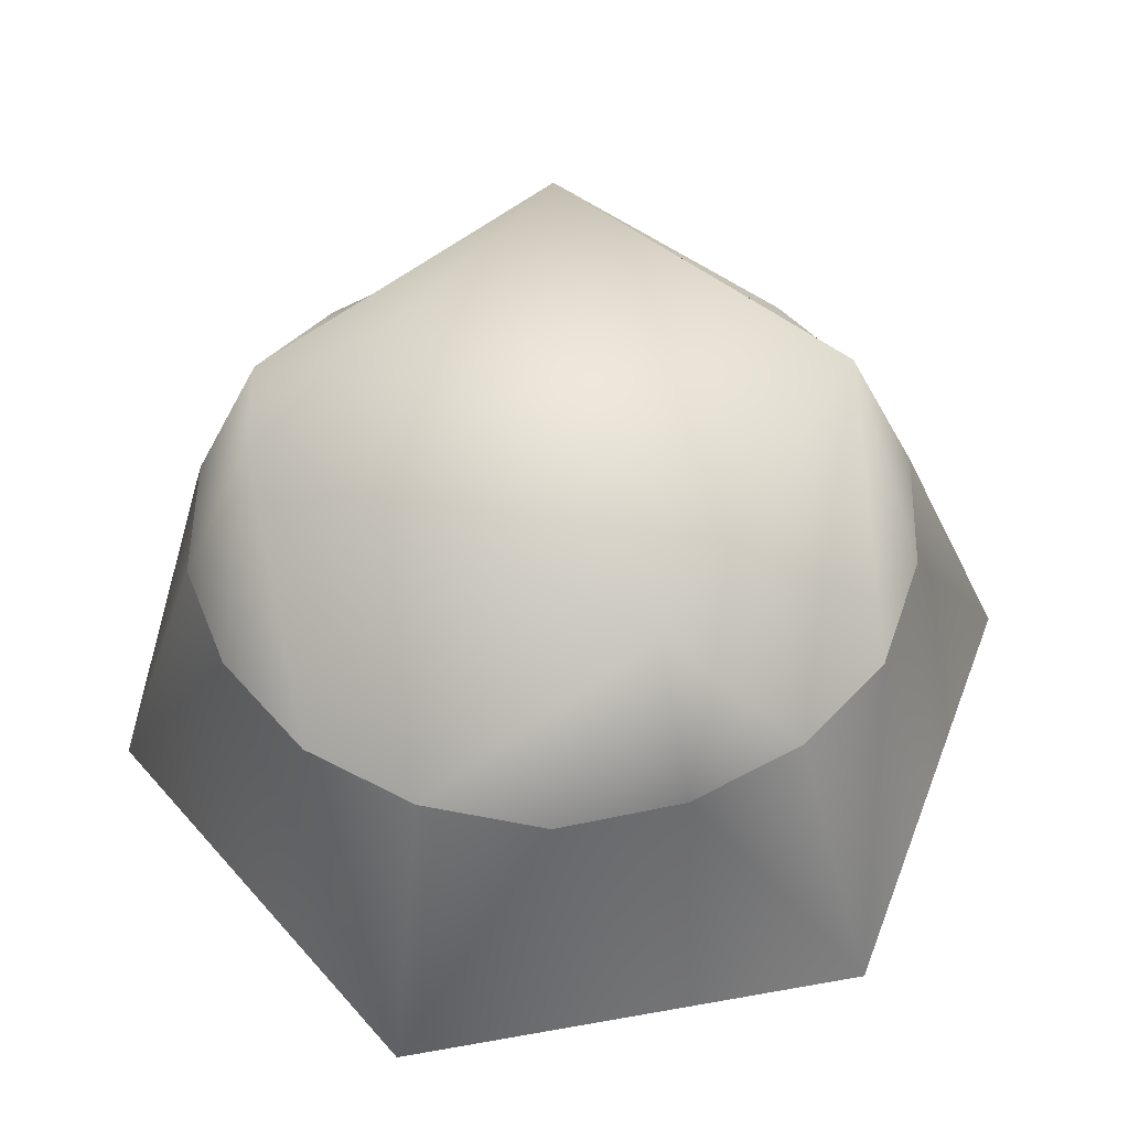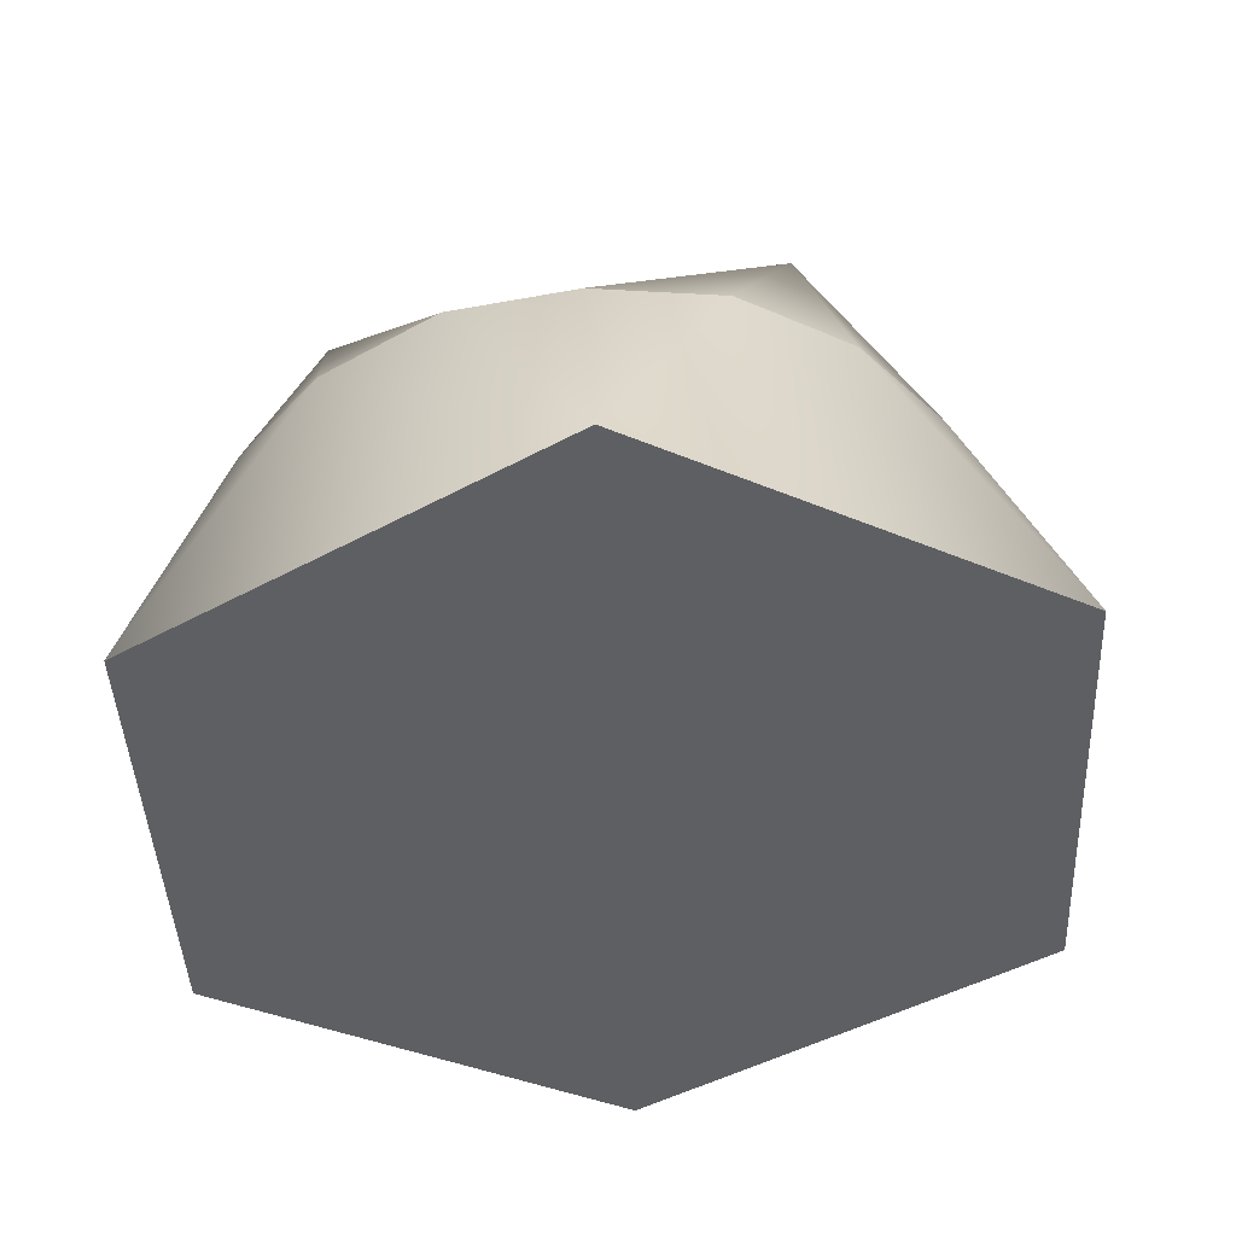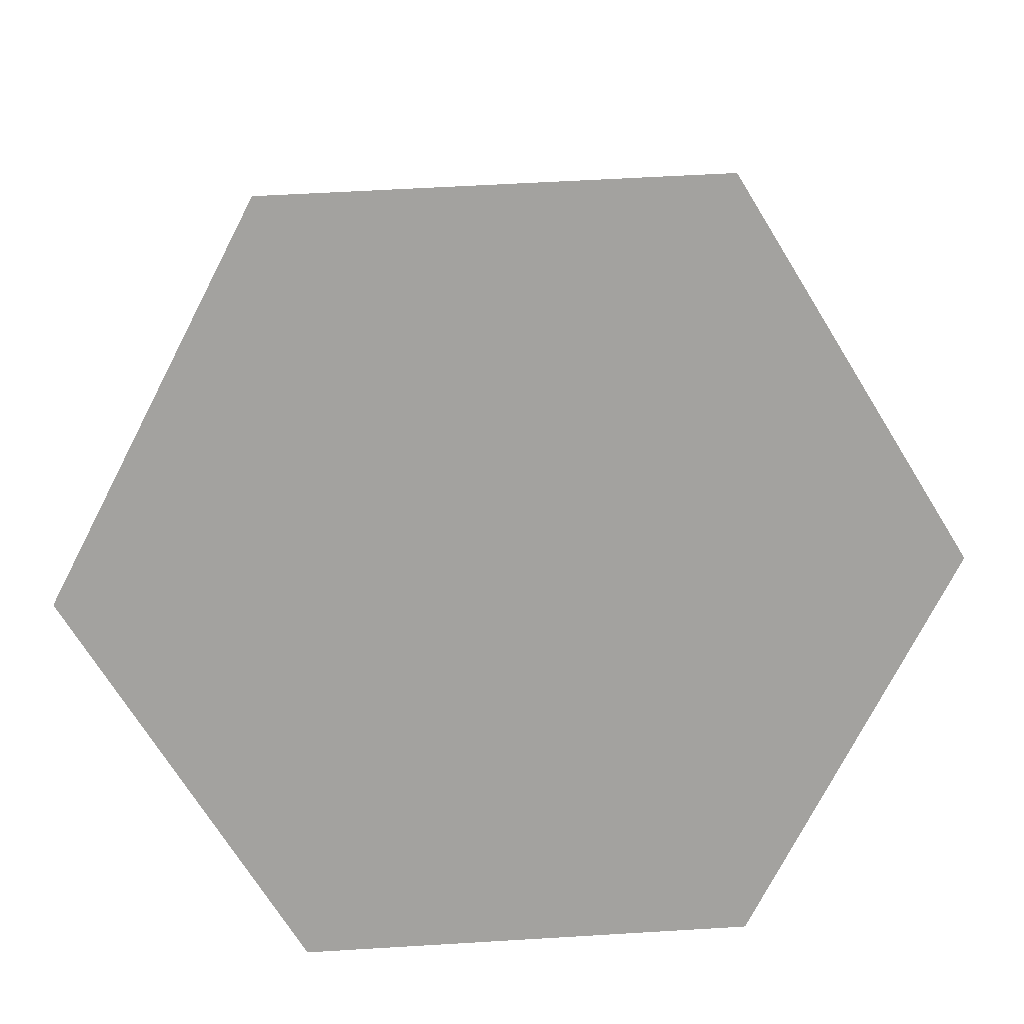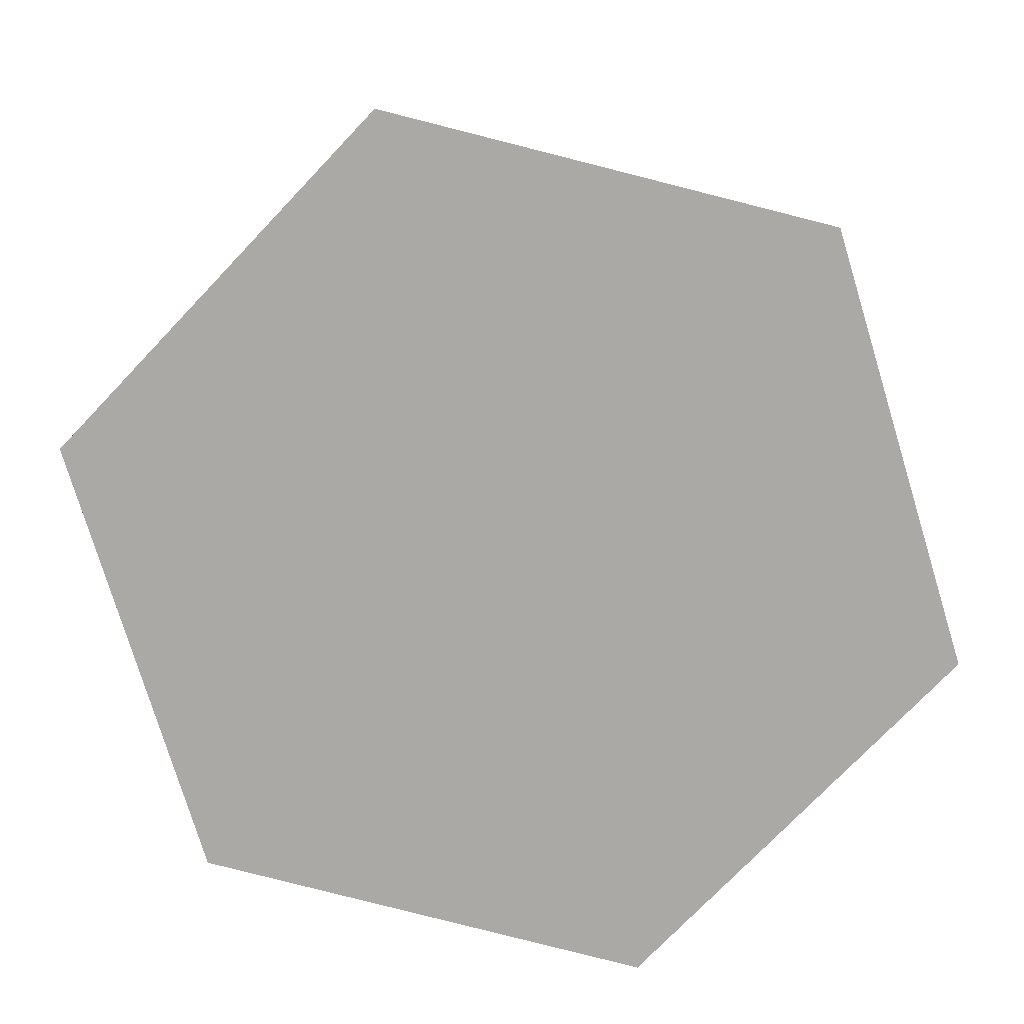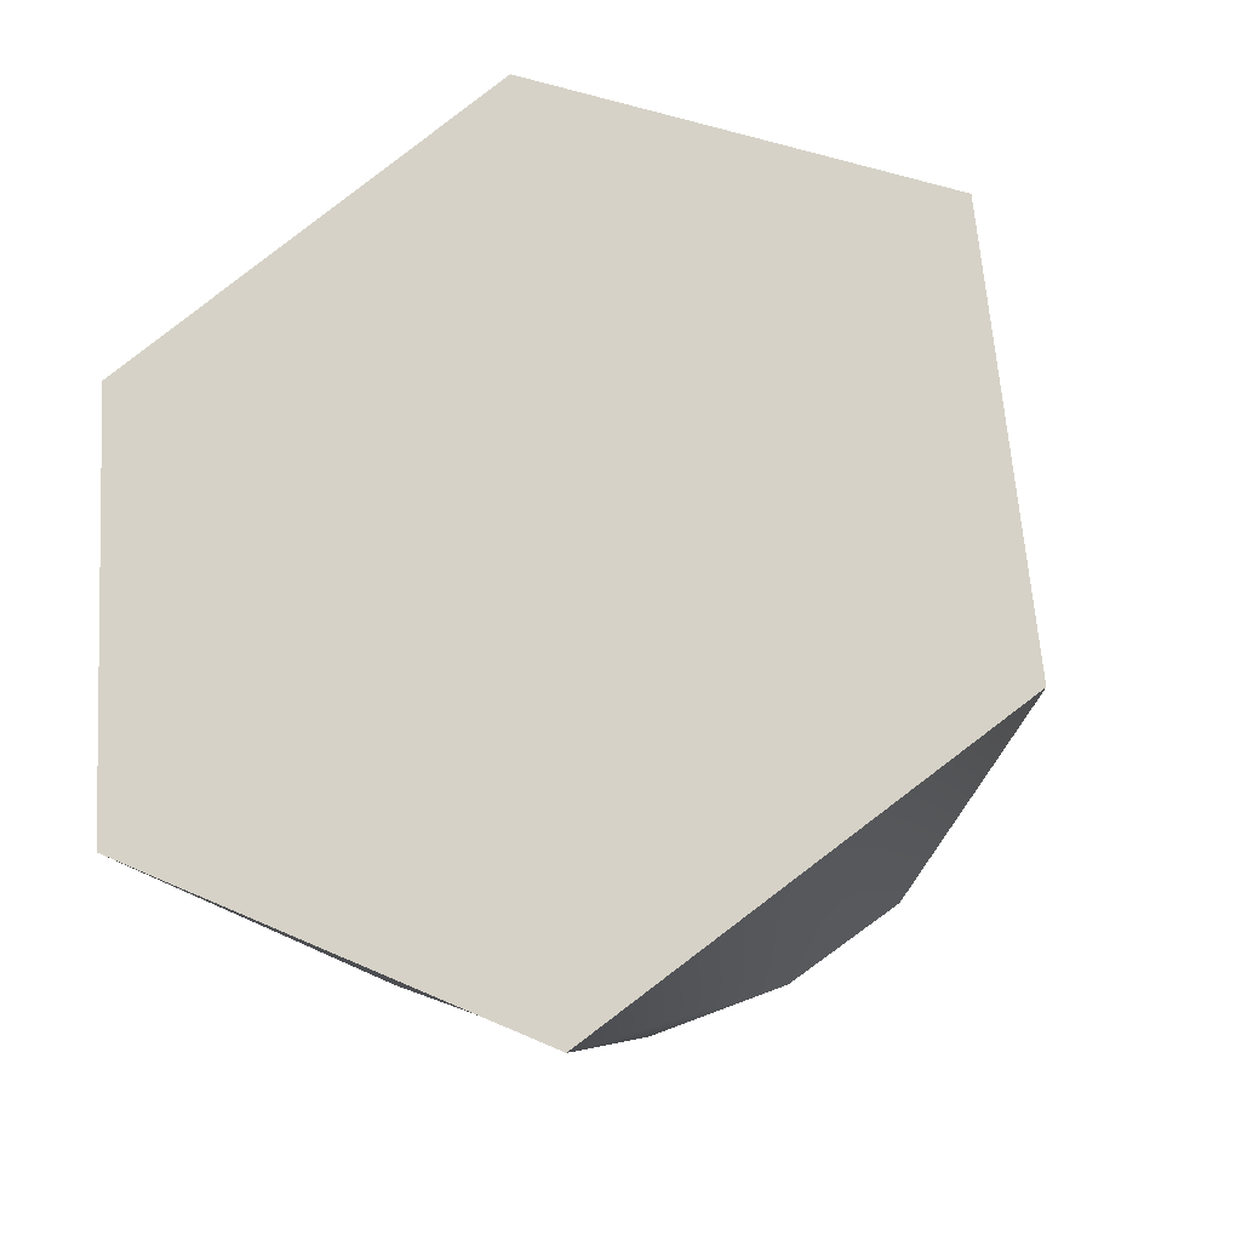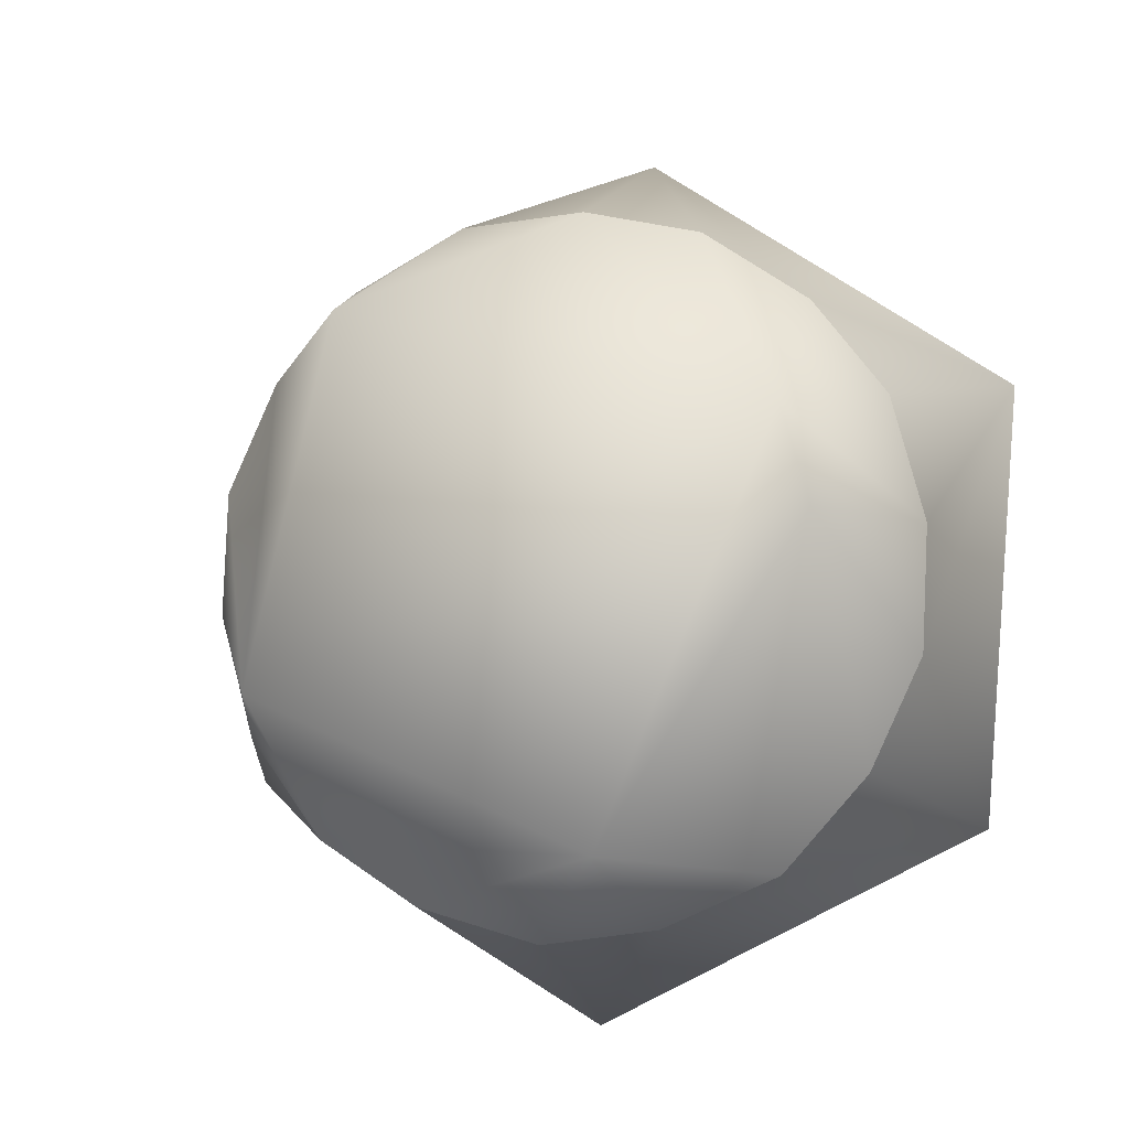
<metadata>
{"format":"obj","ext":"obj","renderer":"f3d","projection":"perspective","resolution":1024,"background":"white","views":[{"elev":55.2,"azim":15.9,"up":"+Y"},{"elev":-40.4,"azim":-2.4,"up":"+Y"},{"elev":-71.7,"azim":-32.2,"up":"+Y"},{"elev":-78.2,"azim":-168.0,"up":"+Y"},{"elev":-23.2,"azim":18.6,"up":"+Z"},{"elev":-7.7,"azim":-162.1,"up":"+Z"}]}
</metadata>
<code>
o model_11
v 234.3 134.2 28.79
v 234.1 134.3 31.31
v 235.9 128.4 25.68
v 235.1 128.7 35.02
v 221 133.6 25.39
v 221.3 137.3 29.98
v 222.7 133.6 23.46
v 225.4 137.2 23.76
v 228.1 127.9 20.35
v 219.7 127.8 24.5
v 225.2 133.7 22.42
v 222.7 133.6 23.46
v 234.1 134.3 31.31
v 232.3 137.5 26.87
v 233.1 134.4 33.53
v 230.4 137.8 34.13
v 235.9 128.4 25.68
v 228.1 127.9 20.35
v 232.1 134 24.2
v 230.1 133.8 22.87
v 231.3 134.4 35.31
v 229.1 134.3 36.5
v 235.1 128.7 35.02
v 226.6 128.6 39.17
v 224.1 134.2 36.05
v 221.9 134 34.57
v 226.6 128.6 39.17
v 218.9 128.1 33.83
v 219.8 133.8 30.13
v 219.9 133.7 27.61
v 218.9 128.1 33.83
v 219.7 127.8 24.5
v 232.3 137.5 26.87
v 232.1 134 24.2
v 225.4 137.2 23.76
v 230.1 133.8 22.87
v 220.5 133.8 32.65
v 221.8 137.4 31.9
v 219.8 133.8 30.13
v 221.3 137.3 29.98
v 226.5 134.2 36.65
v 229.1 134.3 36.5
v 230.4 137.8 34.13
v 231.3 134.4 35.31
v 226.6 128.6 39.17
v 218.9 128.1 33.83
v 235.1 128.7 35.02
v 228.1 127.9 20.35
v 235.9 128.4 25.68
v 235.1 128.7 35.02
v 219.7 127.8 24.5
v 228.1 127.9 20.35
v 235.1 128.7 35.02
v 218.9 128.1 33.83
v 219.7 127.8 24.5
v 235.1 128.7 35.02
v 226.5 134.2 36.65
v 226.6 128.6 39.17
v 226.6 128.6 39.17
v 233.1 134.4 33.53
v 231.3 134.4 35.31
v 235.1 128.7 35.02
v 235.1 128.7 35.02
v 233.6 134.2 26.27
v 235.9 128.4 25.68
v 235.9 128.4 25.68
v 227.6 133.8 22.13
v 228.1 127.9 20.35
v 228.1 127.9 20.35
v 221 133.6 25.39
v 219.7 127.8 24.5
v 219.7 127.8 24.5
v 220.5 133.8 32.65
v 218.9 128.1 33.83
v 218.9 128.1 33.83
v 221.8 137.4 31.9
v 230.4 137.8 34.13
v 232.3 137.5 26.87
v 221.8 137.4 31.9
v 230.4 137.8 34.13
v 225.4 137.2 23.76
v 232.3 137.5 26.87
v 221.3 137.3 29.98
v 225.4 137.2 23.76
v 221.9 134 34.57
v 224.1 134.2 36.05
v 221.8 137.4 31.9
v 226.5 134.2 36.65
v 221.8 137.4 31.9
v 231.3 134.4 35.31
v 233.1 134.4 33.53
v 230.4 137.8 34.13
v 234.3 134.2 28.79
v 232.3 137.5 26.87
v 233.6 134.2 26.27
v 232.3 137.5 26.87
v 232.3 137.5 26.87
v 227.6 133.8 22.13
v 225.4 137.2 23.76
v 225.2 133.7 22.42
v 225.4 137.2 23.76
v 225.4 137.2 23.76
v 219.9 133.7 27.61
v 221.3 137.3 29.98
v 221.3 137.3 29.98
v 221.8 137.4 31.9
f 1 2 3
f 2 4 3
f 3 4 4
f 4 5 4
f 4 5 5
f 5 6 5
f 5 6 7
f 6 8 7
f 7 8 8
f 8 9 8
f 8 9 9
f 9 10 9
f 9 10 11
f 10 12 11
f 11 12 12
f 12 13 12
f 12 13 13
f 13 14 13
f 13 14 15
f 14 16 15
f 15 16 16
f 16 17 16
f 16 17 17
f 17 18 17
f 17 18 19
f 18 20 19
f 19 20 20
f 20 21 20
f 20 21 21
f 21 22 21
f 21 22 23
f 22 24 23
f 23 24 24
f 24 25 24
f 24 25 25
f 25 26 25
f 25 26 27
f 26 28 27
f 27 28 28
f 28 29 28
f 28 29 29
f 29 30 29
f 29 30 31
f 30 32 31
f 31 32 32
f 32 33 32
f 32 33 33
f 33 34 33
f 33 34 35
f 34 36 35
f 35 36 36
f 36 37 36
f 36 37 37
f 37 38 37
f 37 38 39
f 38 40 39
f 39 40 40
f 40 41 40
f 40 41 41
f 41 42 41
f 41 42 43
f 42 44 43
f 45 46 47
f 48 49 50
f 51 52 53
f 54 55 56
f 57 25 58
f 22 57 59
f 60 61 62
f 2 60 63
f 64 1 65
f 19 64 66
f 67 20 68
f 11 67 69
f 70 12 71
f 30 70 72
f 73 29 74
f 26 73 75
f 76 41 77
f 78 79 80
f 81 79 82
f 83 79 84
f 85 86 87
f 86 88 89
f 90 91 92
f 13 93 94
f 93 95 96
f 95 34 97
f 36 98 99
f 98 100 101
f 100 7 102
f 5 103 104
f 103 39 105
f 37 85 106

</code>
